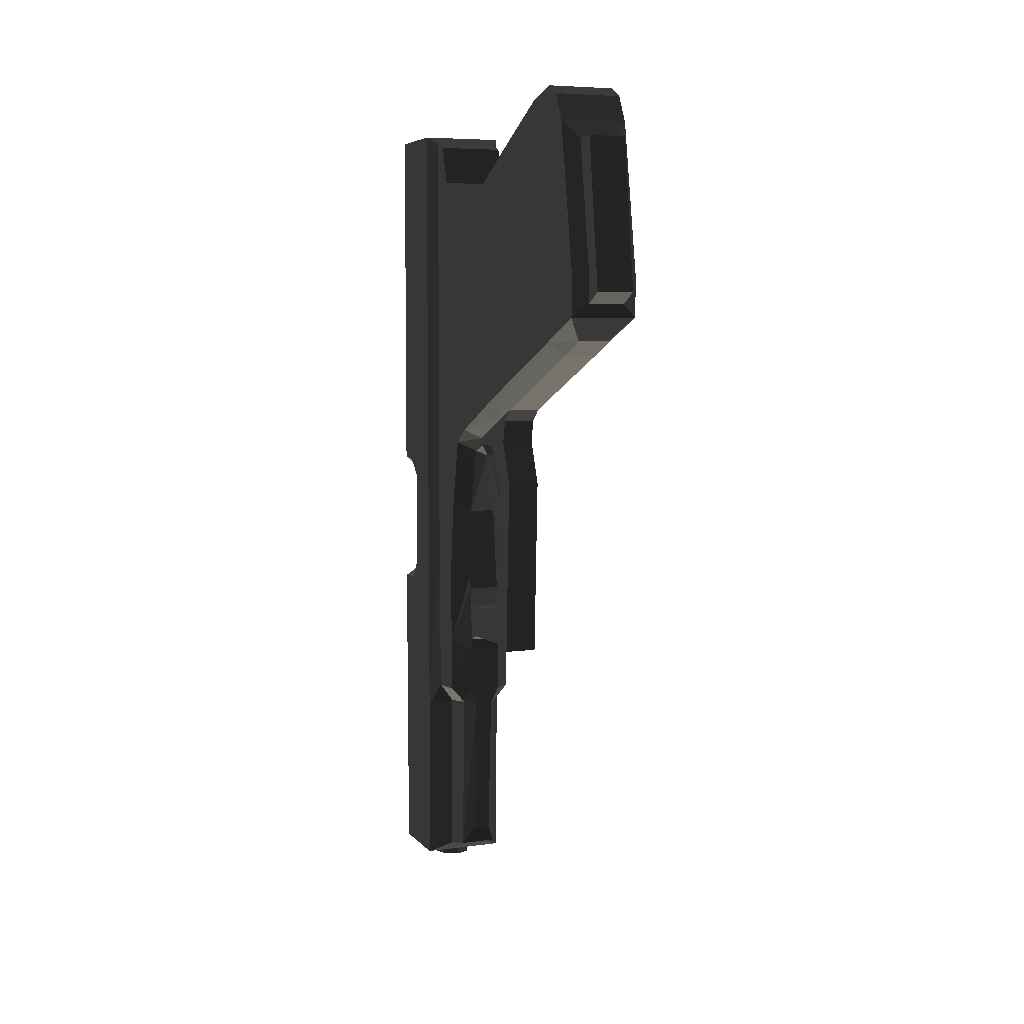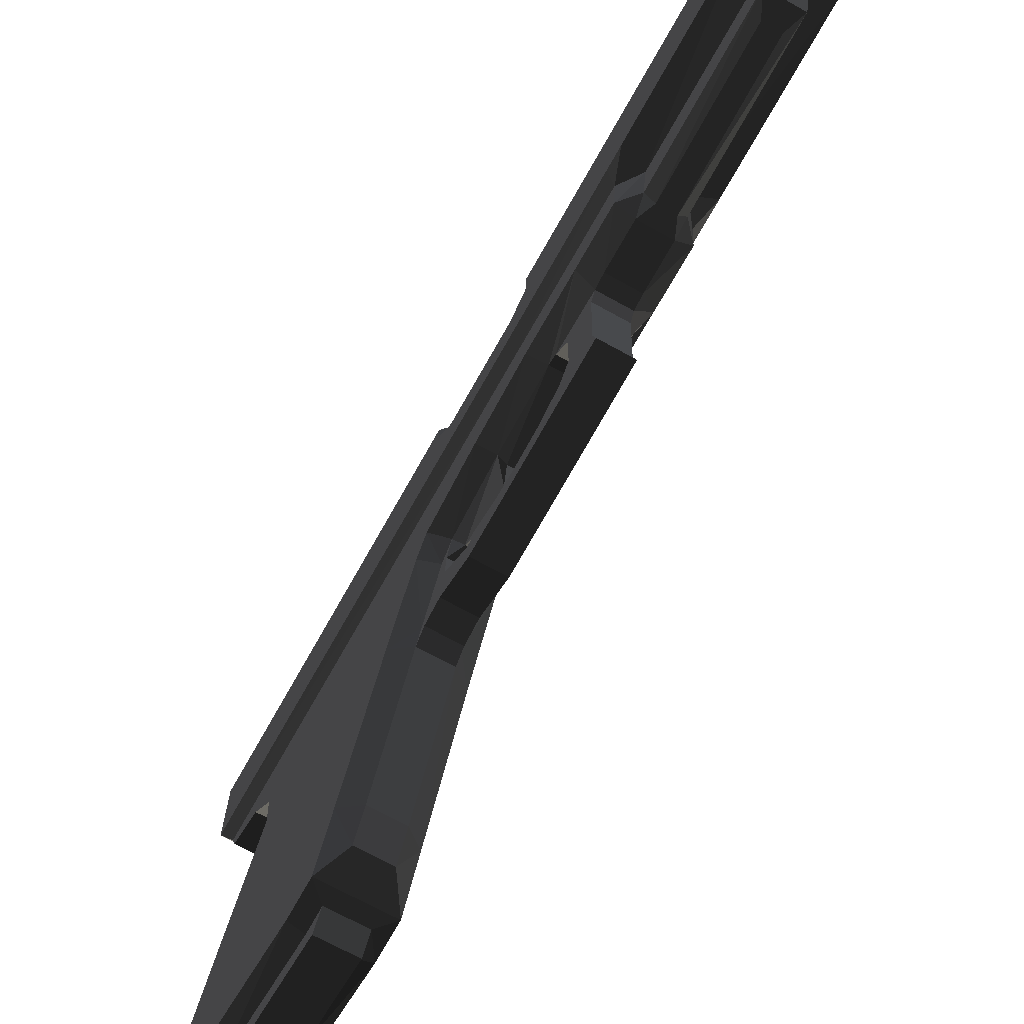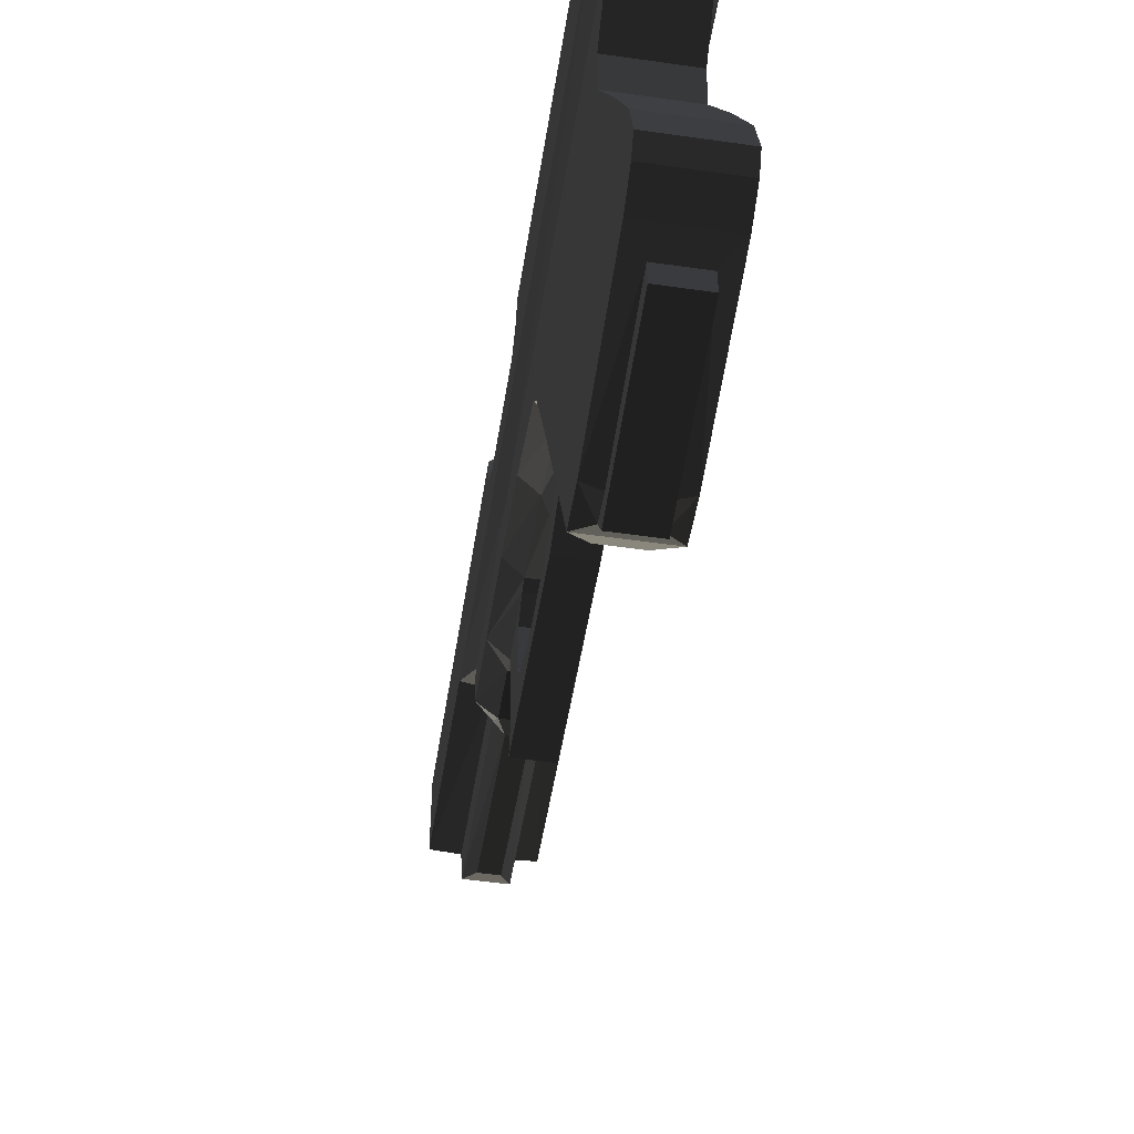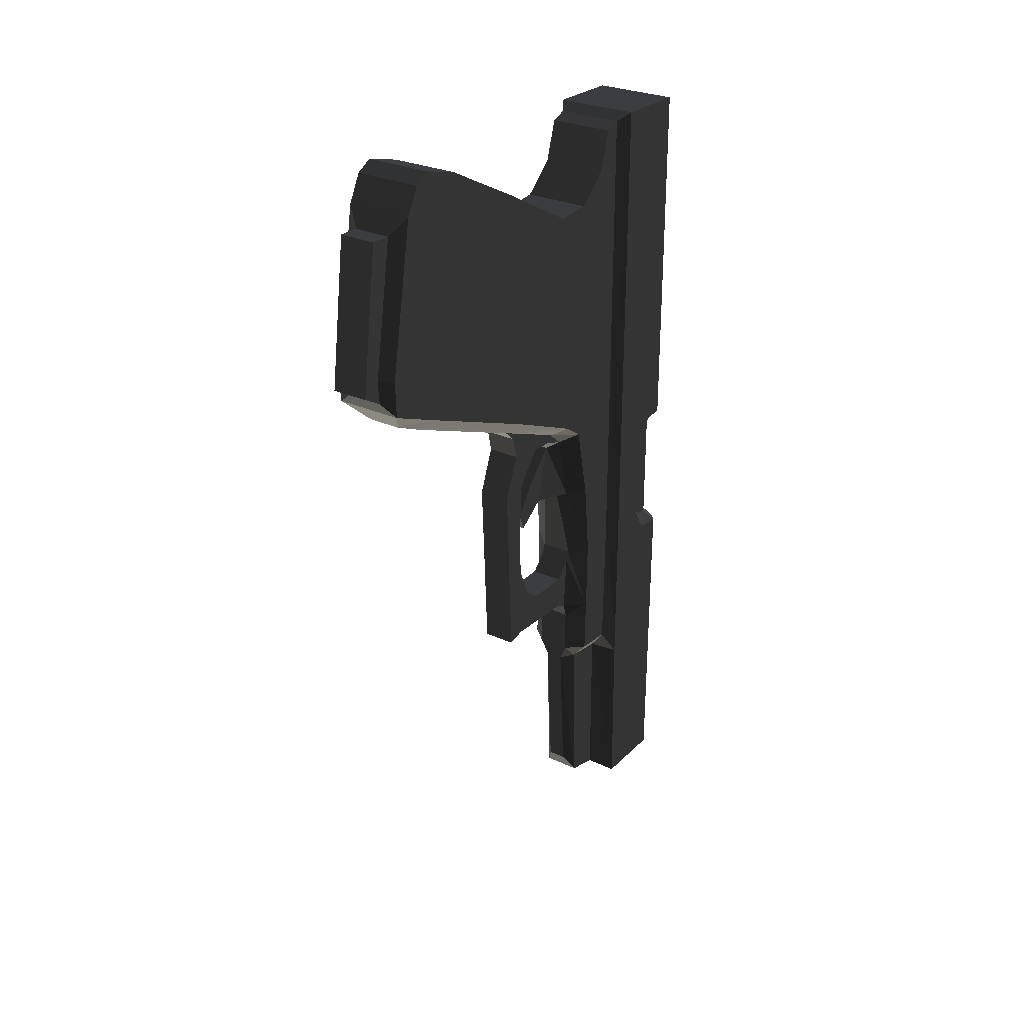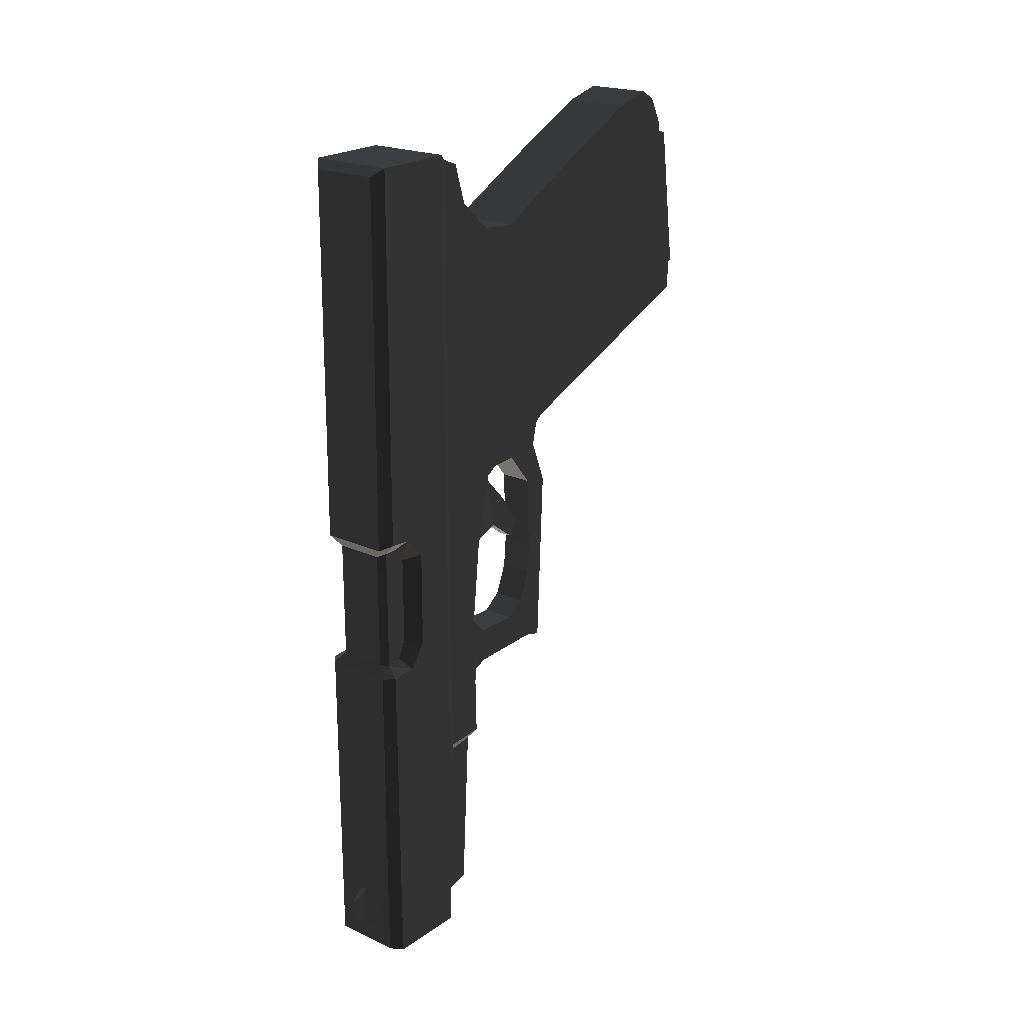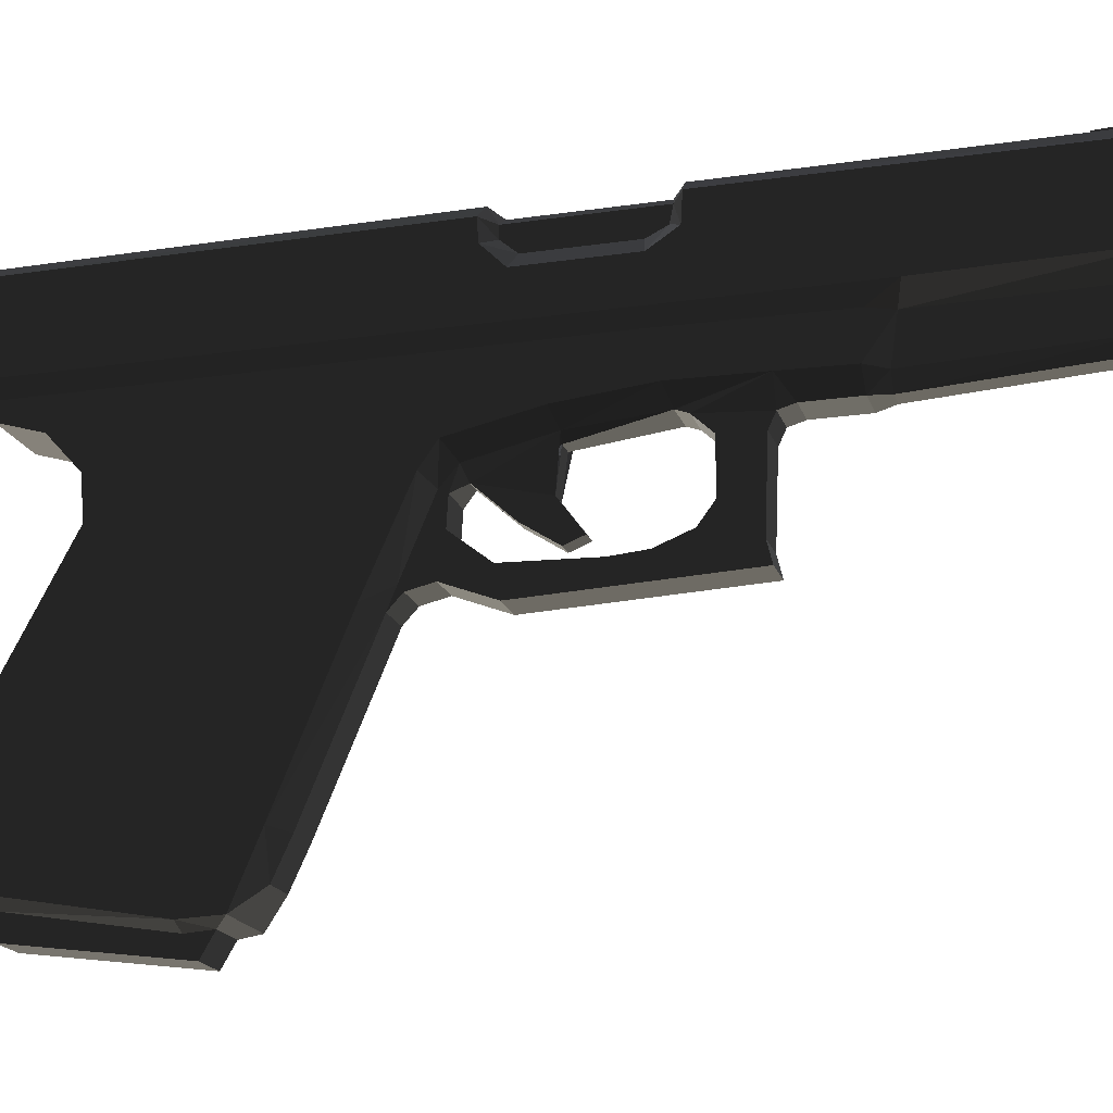
<metadata>
{"format":"obj","ext":"obj","renderer":"f3d","projection":"perspective","resolution":1024,"background":"white","views":[{"elev":6.5,"azim":158.1,"up":"+Y"},{"elev":-69.3,"azim":-29.1,"up":"+Z"},{"elev":-51.0,"azim":171.1,"up":"+Z"},{"elev":28.1,"azim":-145.0,"up":"+Y"},{"elev":21.1,"azim":39.5,"up":"+Y"},{"elev":-18.5,"azim":-74.1,"up":"+Z"}]}
</metadata>
<code>
v -7.843 -210.6 114.1
v -0.5602 -210.6 117.3
v 6.723 -210.6 114.1
v 9.74 -210.6 106.5
v 6.723 -210.6 98.9
v -0.5602 -210.6 95.74
v -0.5602 -210.6 106.5
v -7.843 -210.6 98.9
v -10.86 -210.6 106.5
v -1.976 -207.2 139.9
v -0.192 -195.7 139.3
v -1.976 -195.7 139.3
v -0.1919 -207.2 139.9
v 0.765 -191 130.9
v 0.765 -212 131.5
v 17.8 -189.5 130.9
v 17.8 -211.8 130.9
v 17.83 -223.4 130.8
v 8.805 101.3 -114
v 8.805 93.09 -96.29
v 12.76 15.43 127
v 16.21 17.08 123.7
v 16.21 17.08 117.8
v 16.21 9.646 111.3
v 12.76 -47.37 127
v 17.83 -53.15 130.8
v 16.21 -48.19 123.7
v 16.21 -37.45 111.3
v 16.21 -46.62 115.8
v 8.805 20.46 -3.363
v 8.805 -20.34 -4.782
v 8.805 18.02 -17.55
v 8.805 -36.66 -3.363
v 4.063 -3.201 2.317
v 4.063 -12.18 5.863
v 4.063 13.12 12.95
v 4.063 -0.7528 21.46
v 4.063 -3.201 40.61
v 4.063 31.07 29.26
v 8.805 37.6 24.3
v 8.805 38.42 10.82
v 8.805 41.68 -8.329
v 8.805 53.92 -11.17
v 8.805 60.45 -18.26
v 8.805 56.37 -8.329
v 8.805 41.68 26.43
v 8.805 33.52 35.65
v 8.805 -4.017 44.16
v 8.805 -79.91 -13.29
v 8.805 -52.98 3.021
v 8.805 -60.33 12.95
v 8.805 -77.46 -3.363
v 8.805 -79.09 36.36
v 8.805 -60.33 37.07
v 8.805 -51.35 45.58
v 8.805 -45.64 47.71
v 8.805 -82.36 43.46
v 8.805 -89.7 45.58
v 8.805 -114.2 45.58
v 9.864 204.9 -129.2
v 9.864 126.6 -139.9
v 9.864 120.3 -129
v 9.864 133 -129.8
v 9.864 204.5 -117.9
v 17.9 232.6 -96.19
v 17.9 227.7 -104.8
v 17.9 213.9 -112
v 17.9 133.1 -126.4
v 17.9 113.5 -125.6
v 17.9 226.9 -75.36
v 17.9 100.4 -94.76
v 17.9 203.3 -28.68
v 17.9 67.8 -16.47
v 17.9 175.5 23.03
v 17.9 46.58 30.94
v 17.9 177.1 43.15
v 17.9 38.42 42.43
v 17.9 217.1 75.47
v 17.9 213.9 66.85
v 17.9 -35.44 75.95
v 17.9 -1.569 51.05
v 17.9 192.7 60.38
v 17.9 -43.19 55.36
v 17.9 -83.18 54.64
v 17.9 -115.8 74.75
v 17.9 -114.2 53.92
v 9.89 -218.6 76.64
v 9.89 -126.4 75.94
v 9.89 -123.2 54.02
v 4.864 -123.2 46.51
v 9.89 -213.7 57.55
v 4.864 -203.1 51.4
v 17.83 216.2 129.4
v 17.83 21.21 130.8
v 22.66 220.3 124.3
v 22.66 23.69 125
v 22.66 22.87 114.3
v 22.66 12.12 103.5
v 22.66 221.2 82.65
v 22.66 -39.1 103.5
v 22.66 -52.32 112.1
v 22.66 -118.4 82.65
v 22.66 -53.15 125.7
v 22.66 -225 84.09
v 22.66 -130 82.65
v 22.66 -225 125
v -2.933 -191 130.9
v -2.933 -212 131.5
v -17.8 -189.5 130.9
v -17.83 -223.4 130.8
v -17.8 -211.8 130.9
v -8.805 101.3 -114
v -8.805 93.09 -96.29
v -12.76 15.43 127
v -16.21 17.08 123.7
v -16.21 17.08 117.8
v -16.21 9.646 111.3
v -12.76 -47.37 127
v -17.83 -53.15 130.8
v -16.21 -48.19 123.7
v -16.21 -37.45 111.3
v -16.21 -46.62 115.8
v -8.804 20.46 -3.363
v -8.804 -20.34 -4.782
v -8.804 18.02 -17.55
v -8.804 -36.66 -3.363
v -4.062 -3.201 2.317
v -4.062 -12.18 5.863
v -4.062 13.12 12.95
v -4.062 -0.7528 21.46
v -4.062 -3.201 40.61
v -4.062 31.07 29.26
v -8.804 37.6 24.3
v -8.804 41.68 -8.329
v -8.804 38.42 10.82
v -8.804 53.92 -11.17
v -8.805 60.45 -18.26
v -8.805 56.37 -8.329
v -8.804 41.68 26.43
v -8.804 33.52 35.65
v -8.804 -4.017 44.16
v -8.804 -52.98 3.021
v -8.804 -79.91 -13.29
v -8.804 -60.33 12.95
v -8.804 -77.46 -3.363
v -8.804 -79.09 36.36
v -8.804 -60.33 37.07
v -8.804 -45.64 47.71
v -8.804 -51.35 45.58
v -8.804 -82.36 43.46
v -8.804 -89.7 45.58
v -8.804 -114.2 45.58
v -9.864 204.9 -129.2
v -9.864 126.6 -139.9
v -9.864 120.3 -129
v -9.864 133 -129.8
v -9.864 204.5 -117.9
v -17.9 232.6 -96.19
v -17.9 227.7 -104.8
v -17.9 213.9 -112
v -17.9 133.1 -126.4
v -17.9 113.5 -125.6
v -17.9 226.9 -75.36
v -17.9 203.3 -28.68
v -17.9 100.4 -94.76
v -17.9 67.8 -16.47
v -17.9 175.5 23.03
v -17.9 46.58 30.94
v -17.9 177.1 43.15
v -17.9 38.42 42.43
v -17.9 217.1 75.47
v -17.9 213.9 66.85
v -17.9 -35.44 75.95
v -17.9 -43.19 55.36
v -17.9 192.7 60.38
v -17.9 -1.569 51.05
v -17.9 -83.18 54.64
v -17.9 -115.8 74.75
v -17.9 -114.2 53.92
v -9.89 -218.6 76.64
v -9.89 -126.4 75.94
v -9.89 -123.2 54.02
v -4.863 -203.1 51.4
v -9.89 -213.7 57.55
v -4.863 -123.2 46.51
v -17.83 216.2 129.4
v -17.83 21.21 130.8
v -22.66 220.3 124.3
v -22.66 23.69 125
v -22.66 22.87 114.3
v -22.66 12.12 103.5
v -22.66 221.2 82.65
v -22.66 -39.1 103.5
v -22.66 -52.32 112.1
v -22.66 -118.4 82.65
v -22.66 -53.15 125.7
v -22.66 -225 125
v -22.66 -130 82.65
v -22.66 -225 84.09
v -7.843 -232.6 114.1
v -0.5601 -232.6 117.3
v 6.723 -232.6 114.1
v 9.74 -232.6 106.5
v 6.723 -232.6 98.9
v -0.5601 -232.6 95.74
v -7.843 -232.6 98.9
v -0.5601 -232.6 106.5
v -10.86 -232.6 106.5
v 181.4 330 262.5
v -181.4 -330 -262.5
g group0
g group1
f 206 208 207
f 205 206 207
f 204 205 207
f 203 204 207
f 202 203 207
f 201 202 207
f 200 201 207
f 208 200 207
f 197 199 198
f 198 196 197
f 196 198 195
f 196 195 194
f 194 195 193
f 193 195 192
f 193 192 191
f 191 192 190
f 190 192 189
f 189 192 188
f 189 188 187
f 187 188 186
f 183 185 184
f 184 185 182
f 184 182 181
f 184 181 180
f 181 182 179
f 181 179 178
f 178 179 177
f 174 176 175
f 177 174 178
f 178 174 173
f 172 174 175
f 172 173 174
f 172 171 173
f 175 176 170
f 170 169 175
f 169 170 168
f 168 167 169
f 167 168 166
f 164 166 165
f 164 167 166
f 164 165 163
f 163 165 162
f 163 162 161
f 163 161 160
f 163 160 159
f 163 159 158
f 161 157 160
f 161 156 157
f 161 162 155
f 161 155 156
f 156 155 154
f 156 154 153
f 156 153 157
f 199 181 198
f 181 199 180
f 181 178 198
f 198 178 195
f 195 178 173
f 195 173 192
f 192 173 171
f 185 152 182
f 182 152 179
f 179 152 151
f 179 151 177
f 177 151 151
f 177 151 150
f 148 177 149
f 149 177 150
f 149 150 147
f 146 147 150
f 146 145 147
f 147 145 144
f 142 145 143
f 145 142 144
f 148 174 177
f 148 141 174
f 174 141 176
f 141 140 176
f 176 140 170
f 170 140 139
f 170 139 168
f 139 138 168
f 138 166 168
f 138 137 166
f 137 138 136
f 136 135 134
f 136 138 135
f 139 133 135
f 138 139 135
f 139 140 133
f 133 140 132
f 132 140 141
f 132 141 131
f 141 148 131
f 132 141 130
f 132 130 129
f 129 130 128
f 129 128 127
f 126 142 143
f 126 143 125
f 126 125 124
f 124 125 123
f 123 125 134
f 123 134 135
f 194 193 122
f 122 193 121
f 194 122 120
f 194 120 196
f 196 120 119
f 119 120 118
f 193 191 121
f 121 191 117
f 117 191 190
f 117 190 116
f 116 190 189
f 115 116 189
f 115 189 187
f 114 115 187
f 115 114 118
f 115 118 120
f 122 115 120
f 115 122 121
f 115 121 117
f 115 117 116
f 137 165 166
f 137 113 165
f 165 113 112
f 165 112 162
f 110 197 111
f 111 197 109
f 109 197 119
f 119 197 196
f 108 111 109
f 108 109 107
f 104 106 105
f 103 105 106
f 105 103 102
f 102 103 101
f 102 101 100
f 102 100 99
f 99 100 98
f 99 98 97
f 99 97 96
f 99 96 95
f 95 96 94
f 95 94 93
f 90 92 91
f 90 91 89
f 89 91 88
f 88 91 87
f 89 88 86
f 86 88 85
f 86 85 84
f 81 83 82
f 83 84 85
f 83 85 80
f 83 79 82
f 80 79 83
f 78 79 80
f 81 82 77
f 76 77 82
f 77 76 75
f 74 75 76
f 75 74 73
f 73 72 71
f 74 72 73
f 71 72 70
f 71 70 69
f 69 70 68
f 68 70 67
f 67 70 66
f 66 70 65
f 64 68 67
f 63 68 64
f 69 68 62
f 62 68 63
f 62 63 61
f 61 63 60
f 60 63 64
f 88 104 105
f 104 88 87
f 85 88 105
f 85 105 102
f 85 102 80
f 80 102 99
f 80 99 78
f 59 90 89
f 59 89 86
f 59 86 58
f 58 86 84
f 58 84 58
f 58 84 57
f 84 56 55
f 84 55 57
f 57 55 54
f 54 53 57
f 52 53 54
f 52 54 51
f 52 50 49
f 50 52 51
f 83 56 84
f 48 56 83
f 48 83 81
f 47 48 81
f 47 81 77
f 47 77 46
f 46 77 75
f 45 46 75
f 73 45 75
f 44 45 73
f 45 44 43
f 41 43 42
f 45 43 41
f 40 46 41
f 46 45 41
f 47 46 40
f 47 40 39
f 47 39 48
f 48 39 38
f 56 48 38
f 48 39 37
f 37 39 36
f 37 36 35
f 35 36 34
f 50 33 49
f 49 33 32
f 32 33 31
f 32 31 30
f 32 30 42
f 42 30 41
f 100 101 29
f 100 29 28
f 29 101 27
f 27 101 103
f 27 103 26
f 27 26 25
f 98 100 28
f 98 28 24
f 98 24 97
f 97 24 23
f 97 23 96
f 23 22 96
f 96 22 94
f 22 21 94
f 21 22 25
f 25 22 27
f 22 29 27
f 29 22 28
f 28 22 24
f 24 22 23
f 71 44 73
f 20 44 71
f 20 71 19
f 19 71 69
f 106 18 17
f 106 17 16
f 106 16 26
f 106 26 103
f 17 15 16
f 16 15 14
f 91 92 183
f 91 183 184
f 91 184 87
f 87 184 180
f 87 180 199
f 87 199 104
f 104 199 106
f 197 106 199
f 106 197 18
f 110 18 197
f 153 60 157
f 60 64 157
f 157 64 160
f 160 64 67
f 160 67 159
f 159 67 66
f 159 66 158
f 158 66 65
f 158 65 163
f 163 65 70
f 70 164 163
f 70 72 164
f 164 72 167
f 74 167 72
f 167 74 169
f 169 74 76
f 169 76 175
f 175 76 82
f 175 82 172
f 172 82 79
f 172 79 171
f 78 171 79
f 171 78 192
f 192 78 99
f 192 99 188
f 95 188 99
f 188 95 186
f 186 95 93
f 30 123 135
f 30 135 41
f 41 135 133
f 41 133 40
f 40 133 132
f 40 132 39
f 34 127 35
f 35 127 128
f 35 128 130
f 35 130 37
f 131 37 130
f 131 38 37
f 34 129 127
f 129 34 36
f 129 36 132
f 132 36 39
f 144 50 51
f 50 144 142
f 33 50 126
f 126 50 142
f 33 126 31
f 31 126 124
f 31 124 123
f 31 123 30
f 147 54 55
f 147 55 149
f 56 149 55
f 56 148 149
f 56 38 148
f 148 38 131
f 51 147 144
f 147 51 54
f 93 187 186
f 187 93 94
f 94 21 187
f 21 114 187
f 21 25 114
f 114 25 118
f 118 25 119
f 119 25 26
f 26 109 119
f 26 16 109
f 16 14 109
f 14 107 109
f 11 13 12
f 12 13 10
f 108 15 17
f 108 17 111
f 111 17 18
f 111 18 110
f 90 183 92
f 185 183 90
f 59 185 90
f 152 185 59
f 58 152 59
f 151 152 58
f 32 143 49
f 125 143 32
f 42 125 32
f 134 125 42
f 43 134 42
f 136 134 43
f 44 136 43
f 137 136 44
f 20 137 44
f 20 113 137
f 113 20 19
f 112 113 19
f 69 112 19
f 69 162 112
f 162 69 62
f 62 155 162
f 155 62 61
f 155 61 154
f 60 154 61
f 60 153 154
f 145 49 143
f 52 49 145
f 146 52 145
f 53 52 146
f 150 53 146
f 57 53 150
f 151 57 150
f 58 57 151
f 7 9 8
f 8 9 208
f 8 208 206
f 7 8 6
f 205 8 206
f 6 8 205
f 7 6 5
f 5 6 205
f 5 205 204
f 7 5 4
f 203 5 204
f 4 5 203
f 7 4 3
f 3 4 203
f 3 203 202
f 7 3 2
f 201 3 202
f 2 3 201
f 7 2 1
f 1 2 201
f 1 201 200
f 7 1 9
f 208 1 200
f 9 1 208
f 14 12 107
f 11 12 14
f 15 11 14
f 13 11 15
f 108 13 15
f 10 13 108
f 107 10 108
f 12 10 107

</code>
